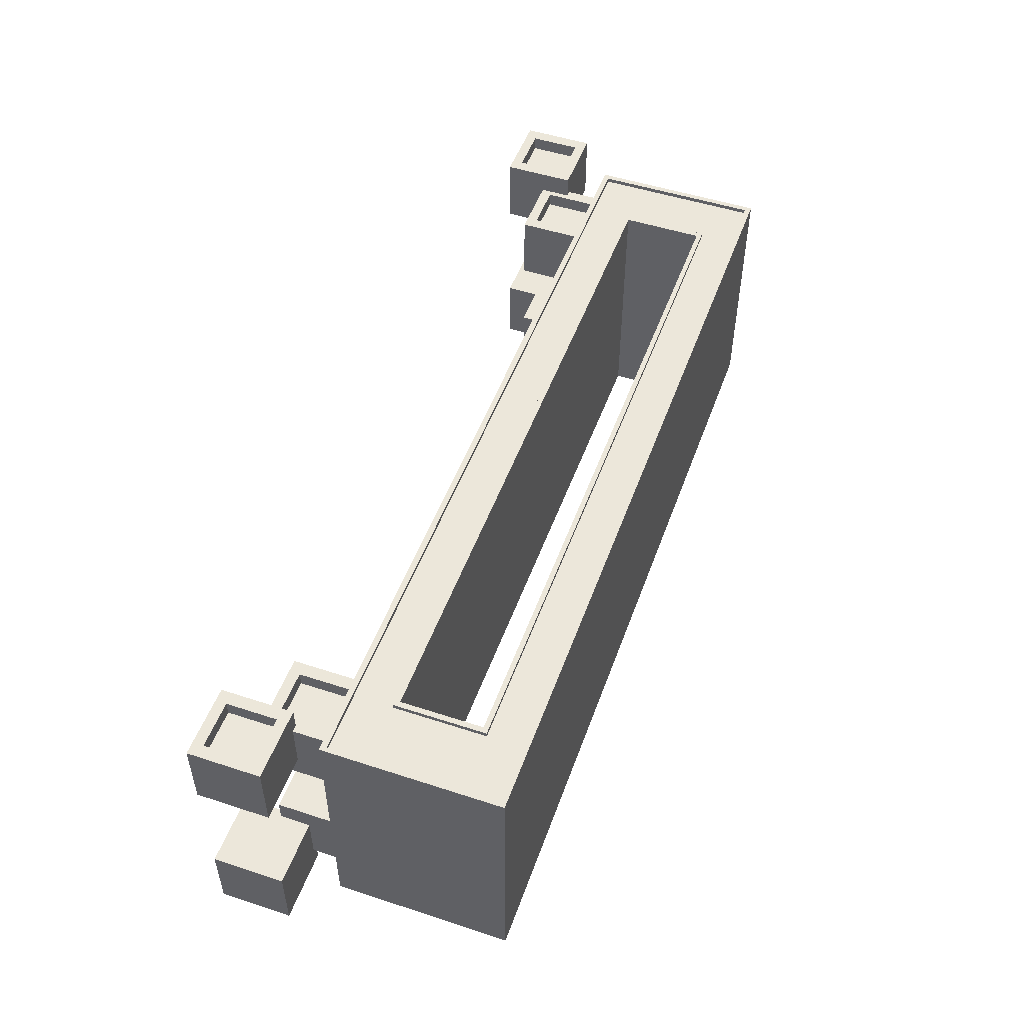
<metadata>
{"format":"obj","ext":"obj","renderer":"f3d","projection":"perspective","resolution":1024,"background":"white","views":[{"elev":50.6,"azim":109.7,"up":"+Z"}]}
</metadata>
<code>
g default
v -17.98 1.97 -12.19
v 11.45 1.97 -12.19
v -17.98 8.185 -12.19
v 11.45 8.185 -12.19
v -17.98 8.185 -21.25
v 11.45 8.185 -21.25
v -17.98 1.97 -21.25
v 11.45 1.97 -21.25
v 8.925 8.185 -21.25
v 8.925 1.97 -21.25
v 8.925 1.97 -12.19
v 8.925 8.185 -12.19
v -15.64 8.185 -21.25
v -15.64 1.97 -21.25
v -15.64 1.97 -12.19
v -15.64 8.185 -12.19
v 8.925 3.713 -21.25
v -15.64 3.713 -21.25
v -17.98 3.713 -21.25
v -17.98 3.713 -12.19
v -15.64 3.713 -12.19
v 8.925 3.713 -12.19
v 11.45 3.713 -12.19
v 11.45 3.713 -21.25
v 8.925 6.566 -21.25
v -15.64 6.566 -21.25
v -17.98 6.566 -21.25
v -17.98 6.566 -12.19
v -15.64 6.566 -12.19
v 8.925 6.566 -12.19
v 11.45 6.566 -12.19
v 11.45 6.566 -21.25
v -17.17 -0.3693 -18.09
v -14.64 -0.3693 -18.09
v -17.17 2.156 -18.09
v -14.64 2.156 -18.09
v -17.17 2.156 -20.61
v -14.64 2.156 -20.61
v -17.17 -0.3693 -20.61
v -14.64 -0.3693 -20.61
v -16.74 2.156 -20.61
v -16.74 -0.3693 -20.61
v -16.74 -0.3693 -18.09
v -16.74 2.156 -18.09
v -15.07 2.156 -20.61
v -15.07 -0.3693 -20.61
v -15.07 -0.3693 -18.09
v -15.07 2.156 -18.09
v -15.07 1.773 -20.61
v -16.74 1.773 -20.61
v -17.17 1.773 -20.61
v -17.17 1.773 -18.09
v -16.74 1.773 -18.09
v -15.07 1.773 -18.09
v -14.64 1.773 -18.09
v -14.64 1.773 -20.61
v -16.74 0.009165 -20.61
v -17.17 0.009165 -20.61
v -17.17 0.009165 -18.09
v -16.74 0.009165 -18.09
v -15.07 0.009165 -18.09
v -14.64 0.009165 -18.09
v -14.64 0.009165 -20.61
v -15.07 0.009165 -20.61
v -15.07 1.773 -20.1
v -16.74 1.773 -20.1
v -15.07 0.009165 -20.1
v -16.74 0.009165 -20.1
v -19.46 -1.823 -18.86
v -16.93 -1.823 -18.86
v -19.46 0.7018 -18.86
v -16.93 0.7018 -18.86
v -19.46 0.7018 -21.39
v -16.93 0.7018 -21.39
v -19.46 -1.823 -21.39
v -16.93 -1.823 -21.39
v -19.03 0.7018 -21.39
v -19.03 -1.823 -21.39
v -19.03 -1.823 -18.86
v -19.03 0.7018 -18.86
v -17.36 0.7018 -21.39
v -17.36 -1.823 -21.39
v -17.36 -1.823 -18.86
v -17.36 0.7018 -18.86
v -17.36 0.3188 -21.39
v -19.03 0.3188 -21.39
v -19.46 0.3188 -21.39
v -19.46 0.3188 -18.86
v -19.03 0.3188 -18.86
v -17.36 0.3188 -18.86
v -16.93 0.3188 -18.86
v -16.93 0.3188 -21.39
v -19.03 -1.445 -21.39
v -19.46 -1.445 -21.39
v -19.46 -1.445 -18.86
v -19.03 -1.445 -18.86
v -17.36 -1.445 -18.86
v -16.93 -1.445 -18.86
v -16.93 -1.445 -21.39
v -17.36 -1.445 -21.39
v -17.36 0.3188 -20.87
v -19.03 0.3188 -20.87
v -17.36 -1.445 -20.87
v -19.03 -1.445 -20.87
v -19.46 -1.823 -14.55
v -16.93 -1.823 -14.55
v -19.46 0.7018 -14.55
v -16.93 0.7018 -14.55
v -19.03 -1.823 -14.55
v -19.03 0.7018 -14.55
v -17.36 -1.823 -14.55
v -17.36 0.7018 -14.55
v -19.46 0.3188 -14.55
v -19.03 0.3188 -14.55
v -17.36 0.3188 -14.55
v -16.93 0.3188 -14.55
v -19.46 -1.445 -14.55
v -19.03 -1.445 -14.55
v -17.36 -1.445 -14.55
v -16.93 -1.445 -14.55
v -19.46 0.3188 -14.55
v -19.03 0.3188 -14.55
v -19.03 0.7018 -14.55
v -19.46 0.7018 -14.55
v -19.03 0.7018 -12.03
v -19.46 0.7018 -12.03
v -19.03 0.3188 -12.03
v -19.46 0.3188 -12.03
v -19.46 -1.823 -12.03
v -19.03 -1.823 -12.03
v -19.03 -1.823 -14.55
v -19.46 -1.823 -14.55
v -16.93 0.3188 -14.55
v -16.93 0.3188 -12.03
v -16.93 0.7018 -12.03
v -16.93 0.7018 -14.55
v -17.36 0.7018 -12.03
v -17.36 0.3188 -12.03
v -17.36 -1.823 -12.03
v -17.36 -1.823 -14.55
v -17.36 0.3188 -14.55
v -17.36 0.7018 -14.55
v -16.93 -1.823 -12.03
v -16.93 -1.823 -14.55
v -19.03 0.3188 -12.54
v -17.36 0.3188 -12.54
v -17.36 -1.445 -12.54
v -19.03 -1.445 -12.54
v -19.03 -1.445 -12.03
v -19.46 -1.445 -12.03
v -19.46 -1.445 -14.55
v -19.03 -1.445 -14.55
v -17.36 -1.445 -14.55
v -16.93 -1.445 -14.55
v -16.93 -1.445 -12.03
v -17.36 -1.445 -12.03
v -17.17 -0.3693 -15.35
v -14.64 -0.3693 -15.35
v -17.17 2.156 -15.35
v -14.64 2.156 -15.35
v -16.74 -0.3693 -15.35
v -16.74 2.156 -15.35
v -15.07 -0.3693 -15.35
v -15.07 2.156 -15.35
v -17.17 1.773 -15.35
v -16.74 1.773 -15.35
v -15.07 1.773 -15.35
v -14.64 1.773 -15.35
v -17.17 0.009165 -15.35
v -16.74 0.009165 -15.35
v -15.07 0.009165 -15.35
v -14.64 0.009165 -15.35
v -17.17 1.773 -15.35
v -16.74 1.773 -15.35
v -16.74 2.156 -15.35
v -17.17 2.156 -15.35
v -16.74 2.156 -12.83
v -17.17 2.156 -12.83
v -16.74 1.773 -12.83
v -17.17 1.773 -12.83
v -17.17 -0.3693 -12.83
v -16.74 -0.3693 -12.83
v -16.74 -0.3693 -15.35
v -17.17 -0.3693 -15.35
v -14.64 1.773 -15.35
v -14.64 1.773 -12.83
v -14.64 2.156 -12.83
v -14.64 2.156 -15.35
v -15.07 2.156 -12.83
v -15.07 1.773 -12.83
v -15.07 -0.3693 -12.83
v -15.07 -0.3693 -15.35
v -15.07 1.773 -15.35
v -15.07 2.156 -15.35
v -14.64 -0.3693 -12.83
v -14.64 -0.3693 -15.35
v -16.74 1.773 -13.34
v -15.07 1.773 -13.34
v -15.07 0.009165 -13.34
v -16.74 0.009165 -13.34
v -16.74 0.009165 -12.83
v -17.17 0.009165 -12.83
v -17.17 0.009165 -15.35
v -16.74 0.009165 -15.35
v -15.07 0.009165 -15.35
v -14.64 0.009165 -15.35
v -14.64 0.009165 -12.83
v -15.07 0.009165 -12.83
v 10.53 -1.823 -18.86
v 13.05 -1.823 -18.86
v 10.53 0.7018 -18.86
v 13.05 0.7018 -18.86
v 10.53 0.7018 -21.39
v 13.05 0.7018 -21.39
v 10.53 -1.823 -21.39
v 13.05 -1.823 -21.39
v 10.96 0.7018 -21.39
v 10.96 -1.823 -21.39
v 10.96 -1.823 -18.86
v 10.96 0.7018 -18.86
v 12.63 0.7018 -21.39
v 12.63 -1.823 -21.39
v 12.63 -1.823 -18.86
v 12.63 0.7018 -18.86
v 12.63 0.3188 -21.39
v 10.96 0.3188 -21.39
v 10.53 0.3188 -21.39
v 10.53 0.3188 -18.86
v 10.96 0.3188 -18.86
v 12.63 0.3188 -18.86
v 13.05 0.3188 -18.86
v 13.05 0.3188 -21.39
v 10.96 -1.445 -21.39
v 10.53 -1.445 -21.39
v 10.53 -1.445 -18.86
v 10.96 -1.445 -18.86
v 12.63 -1.445 -18.86
v 13.05 -1.445 -18.86
v 13.05 -1.445 -21.39
v 12.63 -1.445 -21.39
v 12.63 0.3188 -20.87
v 10.96 0.3188 -20.87
v 12.63 -1.445 -20.87
v 10.96 -1.445 -20.87
v 8.231 -0.3693 -18.09
v 10.76 -0.3693 -18.09
v 8.231 2.156 -18.09
v 10.76 2.156 -18.09
v 8.231 2.156 -20.61
v 10.76 2.156 -20.61
v 8.231 -0.3693 -20.61
v 10.76 -0.3693 -20.61
v 8.663 2.156 -20.61
v 8.663 -0.3693 -20.61
v 8.663 -0.3693 -18.09
v 8.663 2.156 -18.09
v 10.33 2.156 -20.61
v 10.33 -0.3693 -20.61
v 10.33 -0.3693 -18.09
v 10.33 2.156 -18.09
v 10.33 1.773 -20.61
v 8.663 1.773 -20.61
v 8.231 1.773 -20.61
v 8.231 1.773 -18.09
v 8.663 1.773 -18.09
v 10.33 1.773 -18.09
v 10.76 1.773 -18.09
v 10.76 1.773 -20.61
v 8.663 0.009165 -20.61
v 8.231 0.009165 -20.61
v 8.231 0.009165 -18.09
v 8.663 0.009165 -18.09
v 10.33 0.009165 -18.09
v 10.76 0.009165 -18.09
v 10.76 0.009165 -20.61
v 10.33 0.009165 -20.61
v 10.33 1.773 -20.1
v 8.663 1.773 -20.1
v 10.33 0.009165 -20.1
v 8.663 0.009165 -20.1
v 10.53 -1.823 -14.55
v 13.05 -1.823 -14.55
v 10.53 0.7018 -14.55
v 13.05 0.7018 -14.55
v 10.96 -1.823 -14.55
v 10.96 0.7018 -14.55
v 12.63 -1.823 -14.55
v 12.63 0.7018 -14.55
v 10.53 0.3188 -14.55
v 10.96 0.3188 -14.55
v 12.63 0.3188 -14.55
v 13.05 0.3188 -14.55
v 10.53 -1.445 -14.55
v 10.96 -1.445 -14.55
v 12.63 -1.445 -14.55
v 13.05 -1.445 -14.55
v 10.53 0.3188 -14.55
v 10.96 0.3188 -14.55
v 10.96 0.7018 -14.55
v 10.53 0.7018 -14.55
v 10.96 0.7018 -12.03
v 10.53 0.7018 -12.03
v 10.96 0.3188 -12.03
v 10.53 0.3188 -12.03
v 10.53 -1.823 -12.03
v 10.96 -1.823 -12.03
v 10.96 -1.823 -14.55
v 10.53 -1.823 -14.55
v 13.05 0.3188 -14.55
v 13.05 0.3188 -12.03
v 13.05 0.7018 -12.03
v 13.05 0.7018 -14.55
v 12.63 0.7018 -12.03
v 12.63 0.3188 -12.03
v 12.63 -1.823 -12.03
v 12.63 -1.823 -14.55
v 12.63 0.3188 -14.55
v 12.63 0.7018 -14.55
v 13.05 -1.823 -12.03
v 13.05 -1.823 -14.55
v 10.96 0.3188 -12.54
v 12.63 0.3188 -12.54
v 12.63 -1.445 -12.54
v 10.96 -1.445 -12.54
v 10.96 -1.445 -12.03
v 10.53 -1.445 -12.03
v 10.53 -1.445 -14.55
v 10.96 -1.445 -14.55
v 12.63 -1.445 -14.55
v 13.05 -1.445 -14.55
v 13.05 -1.445 -12.03
v 12.63 -1.445 -12.03
v 8.231 -0.3693 -15.35
v 10.76 -0.3693 -15.35
v 8.231 2.156 -15.35
v 10.76 2.156 -15.35
v 8.663 -0.3693 -15.35
v 8.663 2.156 -15.35
v 10.33 -0.3693 -15.35
v 10.33 2.156 -15.35
v 8.231 1.773 -15.35
v 8.663 1.773 -15.35
v 10.33 1.773 -15.35
v 10.76 1.773 -15.35
v 8.231 0.009165 -15.35
v 8.663 0.009165 -15.35
v 10.33 0.009165 -15.35
v 10.76 0.009165 -15.35
v 8.231 1.773 -15.35
v 8.663 1.773 -15.35
v 8.663 2.156 -15.35
v 8.231 2.156 -15.35
v 8.663 2.156 -12.83
v 8.231 2.156 -12.83
v 8.663 1.773 -12.83
v 8.231 1.773 -12.83
v 8.231 -0.3693 -12.83
v 8.663 -0.3693 -12.83
v 8.663 -0.3693 -15.35
v 8.231 -0.3693 -15.35
v 10.76 1.773 -15.35
v 10.76 1.773 -12.83
v 10.76 2.156 -12.83
v 10.76 2.156 -15.35
v 10.33 2.156 -12.83
v 10.33 1.773 -12.83
v 10.33 -0.3693 -12.83
v 10.33 -0.3693 -15.35
v 10.33 1.773 -15.35
v 10.33 2.156 -15.35
v 10.76 -0.3693 -12.83
v 10.76 -0.3693 -15.35
v 8.663 1.773 -13.34
v 10.33 1.773 -13.34
v 10.33 0.009165 -13.34
v 8.663 0.009165 -13.34
v 8.663 0.009165 -12.83
v 8.231 0.009165 -12.83
v 8.231 0.009165 -15.35
v 8.663 0.009165 -15.35
v 10.33 0.009165 -15.35
v 10.76 0.009165 -15.35
v 10.76 0.009165 -12.83
v 10.33 0.009165 -12.83
v -17.79 6.566 -21.25
v -17.79 8.185 -21.25
v -17.79 8.185 -12.19
v -17.79 6.566 -12.19
v -17.79 3.713 -12.19
v -17.79 1.97 -12.19
v -17.79 1.97 -21.25
v -17.79 3.713 -21.25
v -17.79 7.975 -21.25
v -15.64 7.975 -21.25
v 8.925 7.975 -21.25
v 11.45 7.975 -21.25
v 11.45 7.975 -12.19
v 8.925 7.975 -12.19
v -15.64 7.975 -12.19
v -17.79 7.975 -12.19
v -17.98 7.975 -12.19
v -17.98 7.975 -21.25
v -17.79 2.171 -21.25
v -15.64 2.171 -21.25
v 8.925 2.171 -21.25
v 11.45 2.171 -21.25
v 11.45 2.171 -12.19
v 8.925 2.171 -12.19
v -15.64 2.171 -12.19
v -17.79 2.171 -12.19
v -17.98 2.171 -12.19
v -17.98 2.171 -21.25
v -15.84 6.566 -21.25
v -15.84 7.975 -21.25
v -15.84 8.185 -21.25
v -15.84 8.185 -12.19
v -15.84 7.975 -12.19
v -15.84 6.566 -12.19
v -15.84 3.713 -12.19
v -15.84 2.171 -12.19
v -15.84 1.97 -12.19
v -15.84 1.97 -21.25
v -15.84 2.171 -21.25
v -15.84 3.713 -21.25
v -15.64 6.74 -21.25
v -15.84 6.74 -21.25
v -17.79 6.74 -21.25
v -17.98 6.74 -21.25
v -17.98 6.74 -12.19
v -17.79 6.74 -12.19
v -15.84 6.74 -12.19
v -15.64 6.74 -12.19
v 8.925 6.74 -12.19
v 11.45 6.74 -12.19
v 11.45 6.74 -21.25
v 8.925 6.74 -21.25
v -15.64 3.526 -21.25
v -15.84 3.526 -21.25
v -17.79 3.526 -21.25
v -17.98 3.526 -21.25
v -17.98 3.526 -12.19
v -17.79 3.526 -12.19
v -15.84 3.526 -12.19
v -15.64 3.526 -12.19
v 8.925 3.526 -12.19
v 11.45 3.526 -12.19
v 11.45 3.526 -21.25
v 8.925 3.526 -21.25
v 9.114 7.975 -21.25
v 9.114 6.74 -21.25
v 9.114 6.566 -21.25
v 9.114 3.713 -21.25
v 9.114 3.526 -21.25
v 9.114 2.171 -21.25
v 9.114 1.97 -21.25
v 9.114 1.97 -12.19
v 9.114 2.171 -12.19
v 9.114 3.526 -12.19
v 9.114 3.713 -12.19
v 9.114 6.566 -12.19
v 9.114 6.74 -12.19
v 9.114 7.975 -12.19
v 9.114 8.185 -12.19
v 9.114 8.185 -21.25
v 11.28 7.975 -21.25
v 11.28 6.74 -21.25
v 11.28 6.566 -21.25
v 11.28 3.713 -21.25
v 11.28 3.526 -21.25
v 11.28 2.171 -21.25
v 11.28 1.97 -21.25
v 11.28 1.97 -12.19
v 11.28 2.171 -12.19
v 11.28 3.526 -12.19
v 11.28 3.713 -12.19
v 11.28 6.566 -12.19
v 11.28 6.74 -12.19
v 11.28 7.975 -12.19
v 11.28 8.185 -12.19
v 11.28 8.185 -21.25
v -15.84 6.74 -12.34
v -15.64 6.74 -12.34
v -15.64 7.975 -12.34
v -15.84 7.975 -12.34
v 8.925 6.74 -12.34
v 8.925 7.975 -12.34
v 9.114 6.74 -12.34
v 9.114 7.975 -12.34
v -17.79 6.74 -12.34
v -17.79 7.975 -12.34
v -17.79 3.713 -12.34
v -15.84 3.713 -12.34
v -15.84 6.566 -12.34
v -17.79 6.566 -12.34
v -17.79 3.526 -12.34
v -15.84 3.526 -12.34
v -15.84 2.171 -12.34
v -17.79 2.171 -12.34
v -15.64 2.171 -12.34
v -15.64 3.526 -12.34
v 8.925 3.526 -12.34
v 8.925 2.171 -12.34
v 9.114 3.526 -12.34
v 9.114 2.171 -12.34
v 11.28 3.526 -12.34
v 11.28 2.171 -12.34
v 9.114 3.713 -12.34
v 11.28 3.713 -12.34
v 9.114 6.566 -12.34
v 11.28 6.566 -12.34
v 11.28 6.74 -12.34
v 11.28 7.975 -12.34
v -15.84 7.975 -21.1
v -15.64 7.975 -21.1
v -15.64 6.74 -21.1
v -15.84 6.74 -21.1
v 8.925 7.975 -21.1
v 9.114 7.975 -21.1
v 9.114 6.74 -21.1
v 8.925 6.74 -21.1
v -17.79 7.975 -21.1
v -17.79 6.74 -21.1
v -15.84 3.713 -21.1
v -17.79 3.713 -21.1
v -15.84 3.526 -21.1
v -17.79 3.526 -21.1
v -17.79 6.566 -21.1
v -15.84 6.566 -21.1
v -15.64 3.526 -21.1
v -15.64 2.171 -21.1
v -15.84 2.171 -21.1
v -17.79 2.171 -21.1
v 9.114 3.526 -21.1
v 8.925 3.526 -21.1
v 9.114 2.171 -21.1
v 8.925 2.171 -21.1
v 11.28 7.975 -21.1
v 11.28 6.74 -21.1
v 9.114 6.566 -21.1
v 11.28 6.566 -21.1
v 9.114 3.713 -21.1
v 11.28 3.713 -21.1
v 11.28 3.526 -21.1
v 11.28 2.171 -21.1
g pCube27
f 481 482 483 484
f 416 16 13 415
f 513 514 515 516
f 422 14 15 421
f 434 435 396 397
f 428 429 401 402
f 517 518 519 520
f 11 10 455 456
f 486 485 487 488
f 9 12 463 464
f 514 517 520 515
f 15 14 10 11
f 483 482 485 486
f 13 16 12 9
f 404 405 10 14
f 423 404 14 422
f 7 1 411 412
f 421 15 409 420
f 408 409 15 11
f 457 408 11 456
f 2 8 406 407
f 405 454 455 10
f 424 413 26 18
f 19 20 28 27
f 419 21 29 418
f 460 30 22 459
f 23 24 32 31
f 25 451 452 17
f 17 18 21 22
f 26 25 30 29
f 29 21 18 26
f 30 25 17 22
f 52 53 44 35
f 35 44 41 37
f 37 41 50 51
f 39 42 43 33
f 55 56 38 36
f 51 52 35 37
f 41 45 49 50
f 43 42 46 47
f 44 53 54 48
f 41 44 48 45
f 45 38 56 49
f 47 46 40 34
f 48 54 55 36
f 45 48 36 38
f 66 65 67 68
f 51 50 57 58
f 58 59 52 51
f 59 60 53 52
f 54 53 60 61
f 55 54 61 62
f 62 63 56 55
f 49 56 63 64
f 58 57 42 39
f 39 33 59 58
f 33 43 60 59
f 61 60 43 47
f 62 61 47 34
f 34 40 63 62
f 64 63 40 46
f 57 64 46 42
f 50 49 65 66
f 49 64 67 65
f 64 57 68 67
f 57 50 66 68
f 88 89 80 71
f 71 80 77 73
f 73 77 86 87
f 75 78 79 69
f 91 92 74 72
f 87 88 71 73
f 77 81 85 86
f 79 78 82 83
f 80 89 90 84
f 77 80 84 81
f 81 74 92 85
f 83 82 76 70
f 84 90 91 72
f 81 84 72 74
f 102 101 103 104
f 87 86 93 94
f 94 95 88 87
f 95 96 89 88
f 90 89 96 97
f 91 90 97 98
f 98 99 92 91
f 85 92 99 100
f 94 93 78 75
f 75 69 95 94
f 69 79 96 95
f 97 96 79 83
f 98 97 83 70
f 70 76 99 98
f 100 99 76 82
f 93 100 82 78
f 86 85 101 102
f 85 100 103 101
f 100 93 104 103
f 93 86 102 104
f 113 114 110 107
f 110 114 115 112
f 112 115 116 108
f 117 118 114 113
f 115 114 118 119
f 116 115 119 120
f 105 109 118 117
f 119 118 109 111
f 120 119 111 106
f 121 124 123 122
f 124 126 125 123
f 126 128 127 125
f 129 132 131 130
f 133 136 135 134
f 128 126 124 121
f 125 127 138 137
f 131 140 139 130
f 123 142 141 122
f 125 137 142 123
f 137 138 134 135
f 140 144 143 139
f 142 136 133 141
f 137 135 136 142
f 145 148 147 146
f 128 150 149 127
f 150 128 121 151
f 151 121 122 152
f 141 153 152 122
f 133 154 153 141
f 154 133 134 155
f 138 156 155 134
f 150 129 130 149
f 129 150 151 132
f 132 151 152 131
f 153 140 131 152
f 154 144 140 153
f 144 154 155 143
f 156 139 143 155
f 149 130 139 156
f 127 145 146 138
f 138 146 147 156
f 156 147 148 149
f 149 148 145 127
f 165 166 162 159
f 162 166 167 164
f 164 167 168 160
f 169 170 166 165
f 167 166 170 171
f 168 167 171 172
f 157 161 170 169
f 171 170 161 163
f 172 171 163 158
f 173 176 175 174
f 176 178 177 175
f 178 180 179 177
f 181 184 183 182
f 185 188 187 186
f 180 178 176 173
f 177 179 190 189
f 183 192 191 182
f 175 194 193 174
f 177 189 194 175
f 189 190 186 187
f 192 196 195 191
f 194 188 185 193
f 189 187 188 194
f 197 200 199 198
f 180 202 201 179
f 202 180 173 203
f 203 173 174 204
f 193 205 204 174
f 185 206 205 193
f 206 185 186 207
f 190 208 207 186
f 202 181 182 201
f 181 202 203 184
f 184 203 204 183
f 205 192 183 204
f 206 196 192 205
f 196 206 207 195
f 208 191 195 207
f 201 182 191 208
f 179 197 198 190
f 190 198 199 208
f 208 199 200 201
f 201 200 197 179
f 228 229 220 211
f 211 220 217 213
f 213 217 226 227
f 215 218 219 209
f 231 232 214 212
f 227 228 211 213
f 217 221 225 226
f 219 218 222 223
f 220 229 230 224
f 217 220 224 221
f 221 214 232 225
f 223 222 216 210
f 224 230 231 212
f 221 224 212 214
f 242 241 243 244
f 227 226 233 234
f 234 235 228 227
f 235 236 229 228
f 230 229 236 237
f 231 230 237 238
f 238 239 232 231
f 225 232 239 240
f 234 233 218 215
f 215 209 235 234
f 209 219 236 235
f 237 236 219 223
f 238 237 223 210
f 210 216 239 238
f 240 239 216 222
f 233 240 222 218
f 226 225 241 242
f 225 240 243 241
f 240 233 244 243
f 233 226 242 244
f 264 265 256 247
f 247 256 253 249
f 249 253 262 263
f 251 254 255 245
f 267 268 250 248
f 263 264 247 249
f 253 257 261 262
f 255 254 258 259
f 256 265 266 260
f 253 256 260 257
f 257 250 268 261
f 259 258 252 246
f 260 266 267 248
f 257 260 248 250
f 278 277 279 280
f 263 262 269 270
f 270 271 264 263
f 271 272 265 264
f 266 265 272 273
f 267 266 273 274
f 274 275 268 267
f 261 268 275 276
f 270 269 254 251
f 251 245 271 270
f 245 255 272 271
f 273 272 255 259
f 274 273 259 246
f 246 252 275 274
f 276 275 252 258
f 269 276 258 254
f 262 261 277 278
f 261 276 279 277
f 276 269 280 279
f 269 262 278 280
f 289 290 286 283
f 286 290 291 288
f 288 291 292 284
f 293 294 290 289
f 291 290 294 295
f 292 291 295 296
f 281 285 294 293
f 295 294 285 287
f 296 295 287 282
f 297 300 299 298
f 300 302 301 299
f 302 304 303 301
f 305 308 307 306
f 309 312 311 310
f 304 302 300 297
f 301 303 314 313
f 307 316 315 306
f 299 318 317 298
f 301 313 318 299
f 313 314 310 311
f 316 320 319 315
f 318 312 309 317
f 313 311 312 318
f 321 324 323 322
f 304 326 325 303
f 326 304 297 327
f 327 297 298 328
f 317 329 328 298
f 309 330 329 317
f 330 309 310 331
f 314 332 331 310
f 326 305 306 325
f 305 326 327 308
f 308 327 328 307
f 329 316 307 328
f 330 320 316 329
f 320 330 331 319
f 332 315 319 331
f 325 306 315 332
f 303 321 322 314
f 314 322 323 332
f 332 323 324 325
f 325 324 321 303
f 341 342 338 335
f 338 342 343 340
f 340 343 344 336
f 345 346 342 341
f 343 342 346 347
f 344 343 347 348
f 333 337 346 345
f 347 346 337 339
f 348 347 339 334
f 349 352 351 350
f 352 354 353 351
f 354 356 355 353
f 357 360 359 358
f 361 364 363 362
f 356 354 352 349
f 353 355 366 365
f 359 368 367 358
f 351 370 369 350
f 353 365 370 351
f 365 366 362 363
f 368 372 371 367
f 370 364 361 369
f 365 363 364 370
f 373 376 375 374
f 356 378 377 355
f 378 356 349 379
f 379 349 350 380
f 369 381 380 350
f 361 382 381 369
f 382 361 362 383
f 366 384 383 362
f 378 357 358 377
f 357 378 379 360
f 360 379 380 359
f 381 368 359 380
f 382 372 368 381
f 372 382 383 371
f 384 367 371 383
f 377 358 367 384
f 355 373 374 366
f 366 374 375 384
f 384 375 376 377
f 377 376 373 355
f 402 393 427 428
f 3 387 386 5
f 429 430 400 401
f 20 389 388 28
f 1 390 410 411
f 7 391 390 1
f 412 403 391 7
f 27 385 392 19
f 415 13 394 414
f 13 9 395 394
f 9 464 449 395
f 397 396 6 4
f 12 398 462 463
f 16 399 398 12
f 417 399 16 416
f 401 400 387 3
f 402 401 3 5
f 5 386 393 402
f 424 18 437 438
f 18 17 448 437
f 17 452 453 448
f 446 447 24 23
f 459 22 445 458
f 22 21 444 445
f 443 444 21 419
f 441 442 389 20
f 440 441 20 19
f 19 392 439 440
f 521 513 516 522
f 386 415 414 393
f 387 416 415 386
f 400 417 416 387
f 489 481 484 490
f 491 492 493 494
f 495 496 492 491
f 390 421 420 410
f 391 422 421 390
f 403 423 422 391
f 524 523 525 526
f 524 527 528 523
f 426 425 26 413
f 522 516 528 527
f 428 427 385 27
f 27 28 429 428
f 28 388 430 429
f 494 493 481 489
f 418 29 432 431
f 433 432 29 30
f 461 433 30 460
f 31 32 435 434
f 436 450 451 25
f 425 436 25 26
f 525 529 530 531
f 526 525 531 532
f 440 439 403 412
f 412 411 441 440
f 411 410 442 441
f 498 497 496 495
f 497 499 500 496
f 501 500 499 502
f 503 501 502 504
f 407 406 447 446
f 534 533 535 536
f 529 534 536 530
f 518 537 538 519
f 539 519 538 540
f 541 539 540 542
f 533 541 542 543
f 535 533 543 544
f 455 454 470 471
f 456 455 471 472
f 473 457 456 472
f 505 503 504 506
f 508 507 503 505
f 510 509 507 508
f 511 487 509 510
f 488 487 511 512
f 463 462 478 479
f 464 463 479 480
f 449 464 480 465
f 465 396 435 466
f 467 466 435 32
f 468 467 32 24
f 469 468 24 447
f 470 469 447 406
f 471 470 406 8
f 472 471 8 2
f 407 473 472 2
f 446 474 473 407
f 23 475 474 446
f 31 476 475 23
f 434 477 476 31
f 478 477 434 397
f 479 478 397 4
f 480 479 4 6
f 465 480 6 396
f 431 432 482 481
f 399 417 484 483
f 433 461 487 485
f 462 398 486 488
f 432 433 485 482
f 398 399 483 486
f 417 400 490 484
f 400 430 489 490
f 419 418 493 492
f 388 389 491 494
f 443 419 492 496
f 389 442 495 491
f 418 431 481 493
f 430 388 494 489
f 410 420 497 498
f 442 410 498 495
f 420 409 499 497
f 444 443 496 500
f 445 444 500 501
f 409 408 502 499
f 458 445 501 503
f 408 457 504 502
f 457 473 506 504
f 473 474 505 506
f 459 458 503 507
f 474 475 508 505
f 460 459 507 509
f 475 476 510 508
f 461 460 509 487
f 476 477 511 510
f 477 478 512 511
f 478 462 488 512
f 414 394 514 513
f 425 426 516 515
f 395 449 518 517
f 450 436 520 519
f 394 395 517 514
f 436 425 515 520
f 393 414 513 521
f 427 393 521 522
f 424 438 525 523
f 439 392 524 526
f 392 385 527 524
f 413 424 523 528
f 426 413 528 516
f 385 427 522 527
f 438 437 529 525
f 404 423 531 530
f 423 403 532 531
f 403 439 526 532
f 448 453 533 534
f 454 405 536 535
f 437 448 534 529
f 405 404 530 536
f 449 465 537 518
f 465 466 538 537
f 451 450 519 539
f 466 467 540 538
f 452 451 539 541
f 467 468 542 540
f 453 452 541 533
f 468 469 543 542
f 469 470 544 543
f 470 454 535 544

</code>
